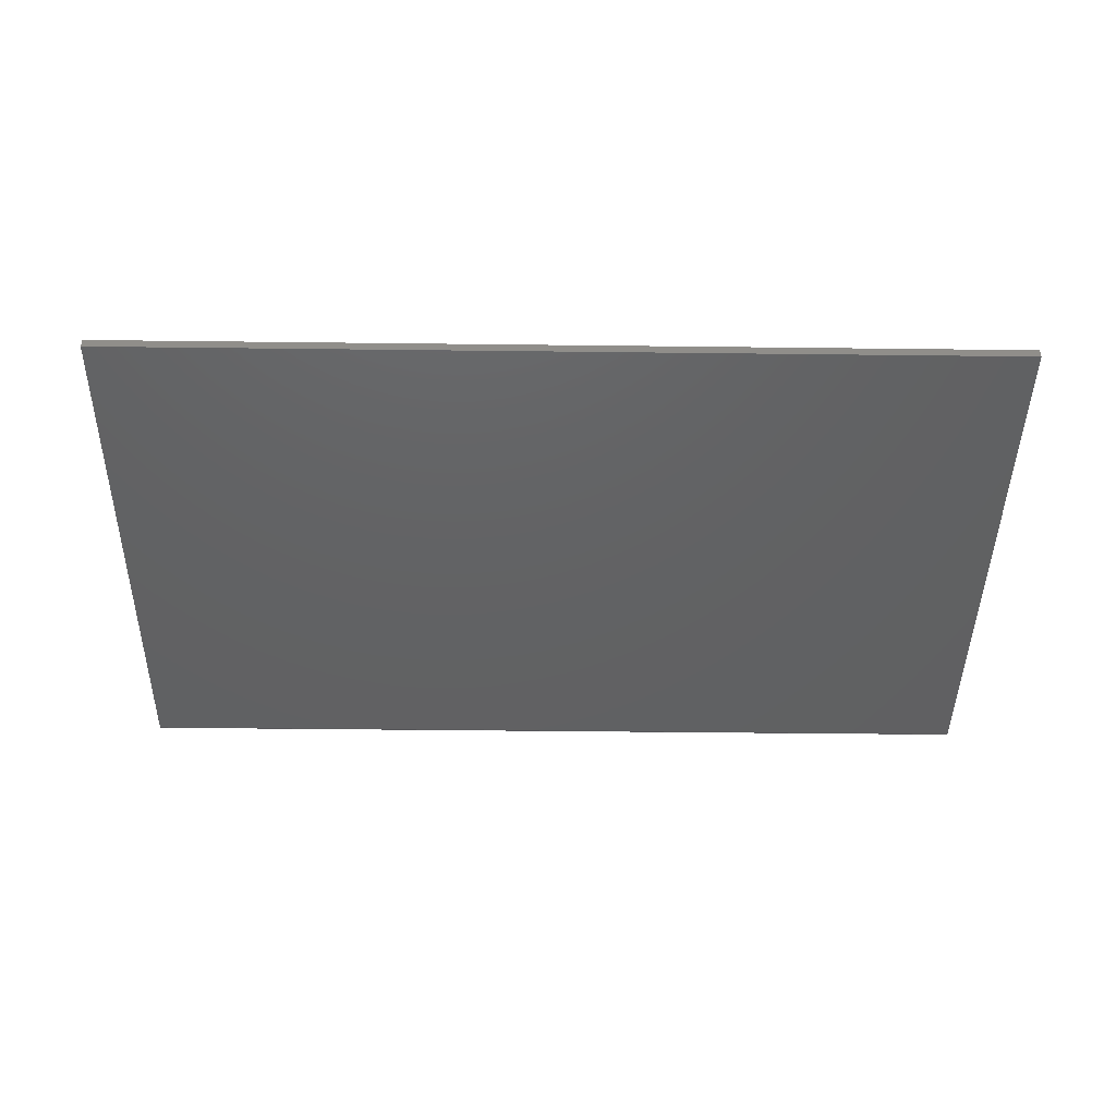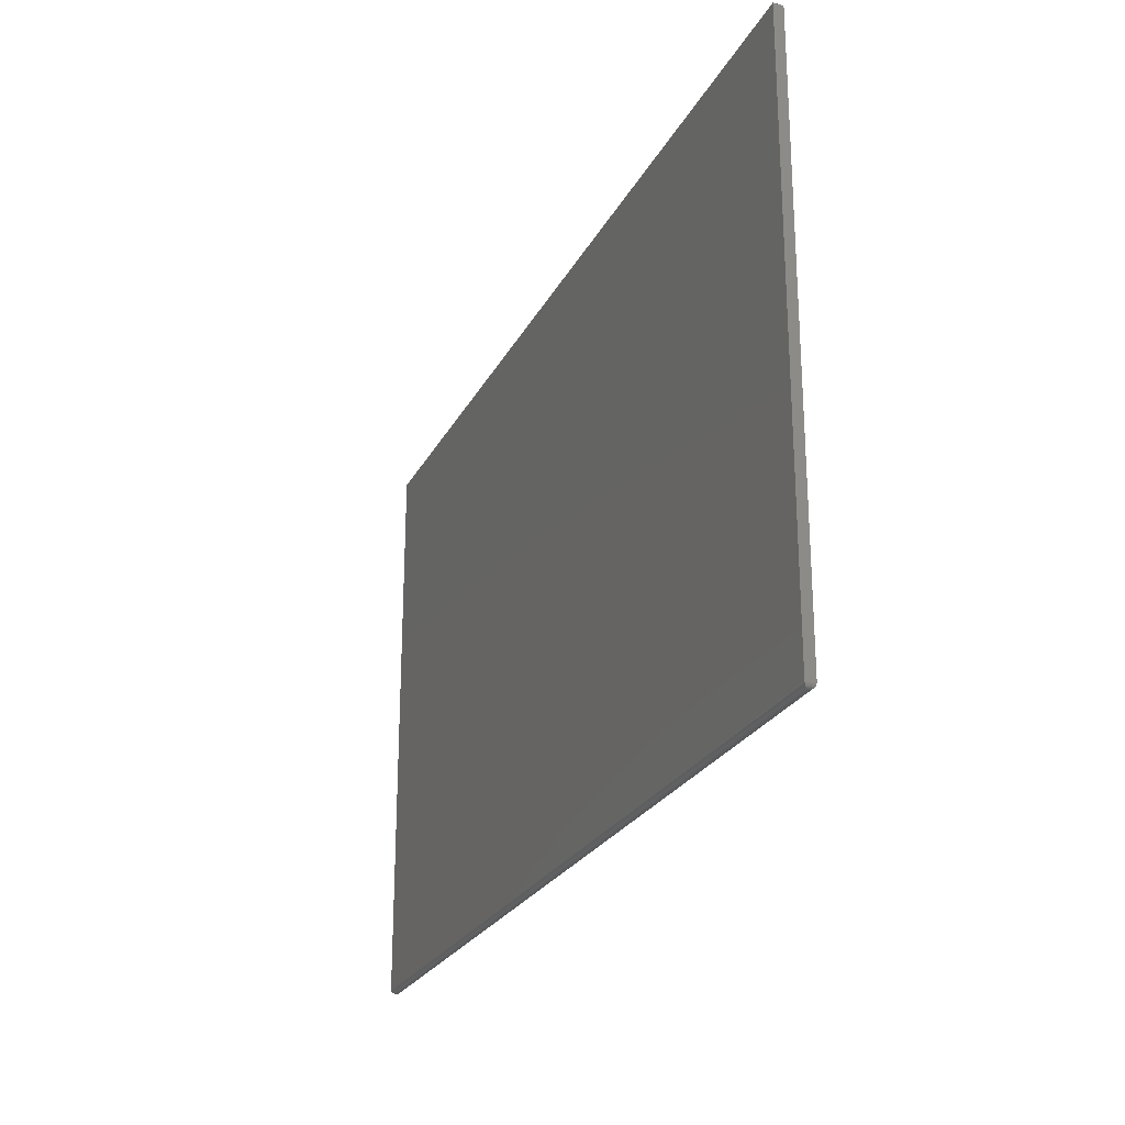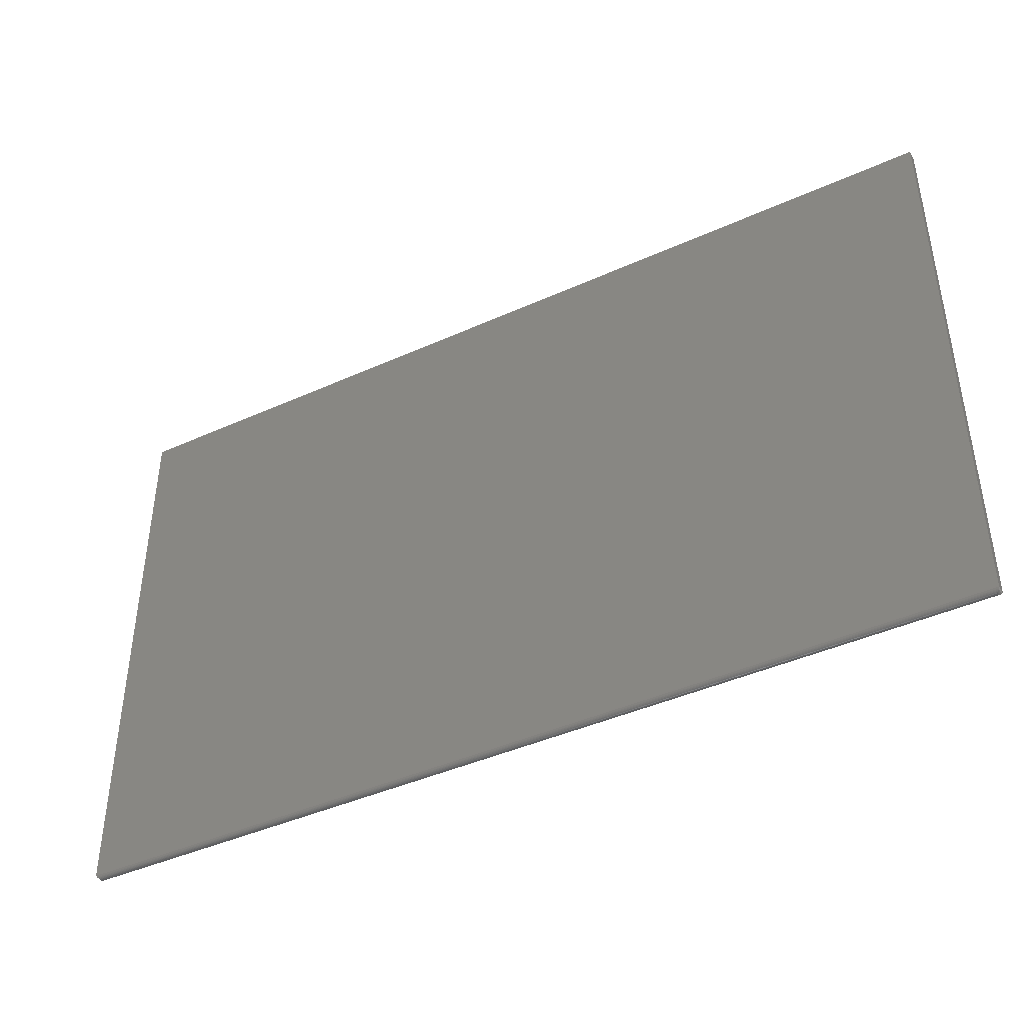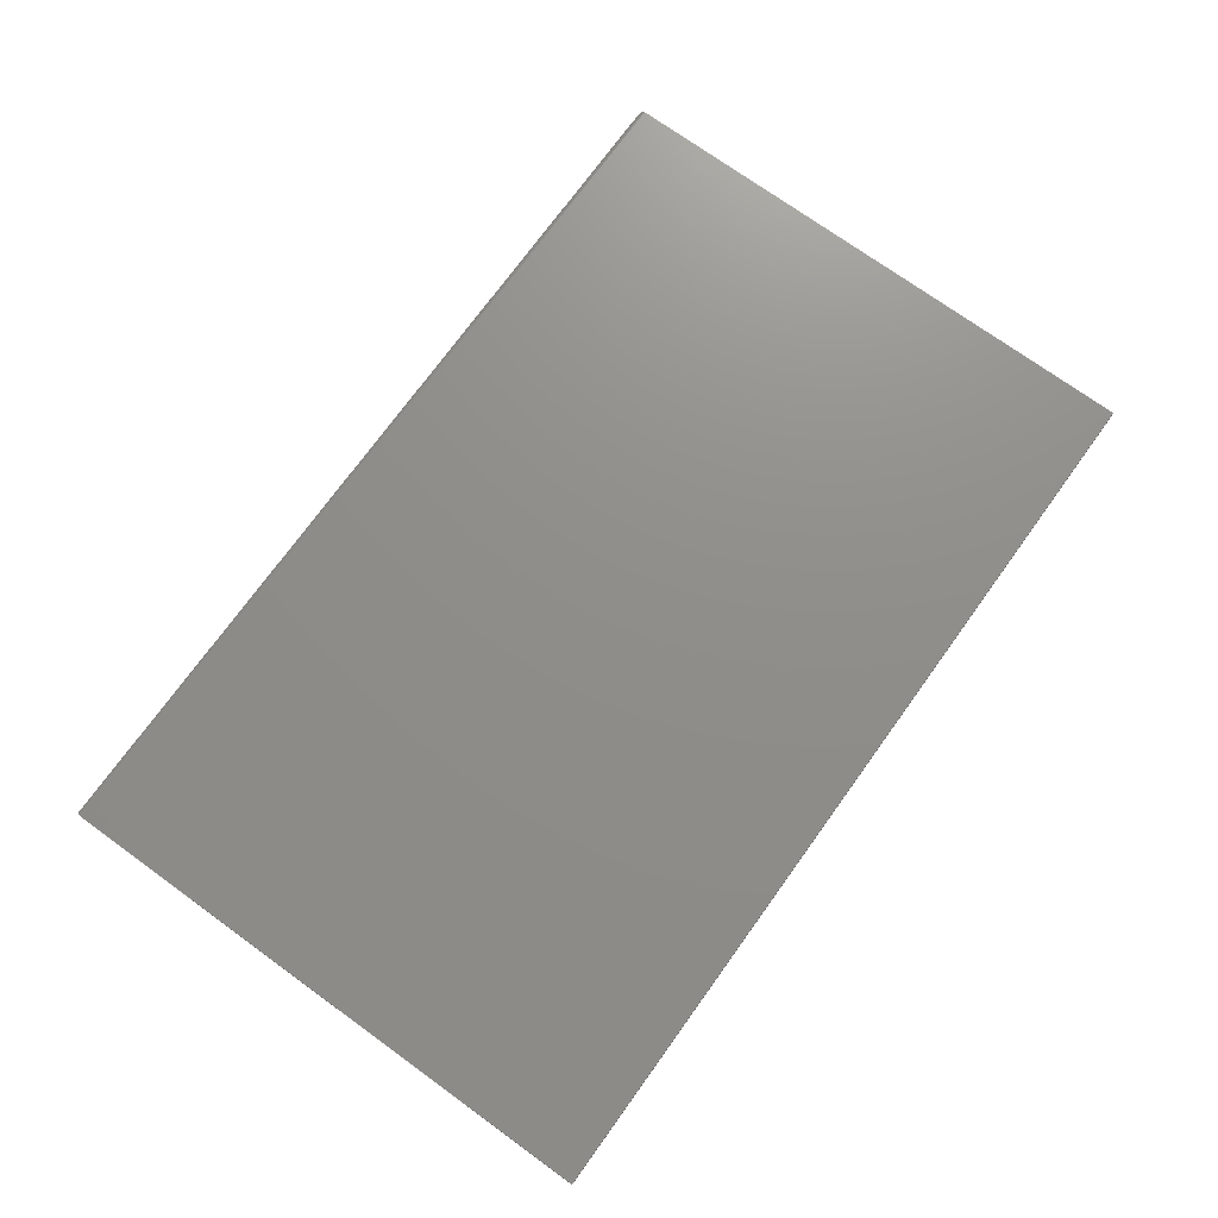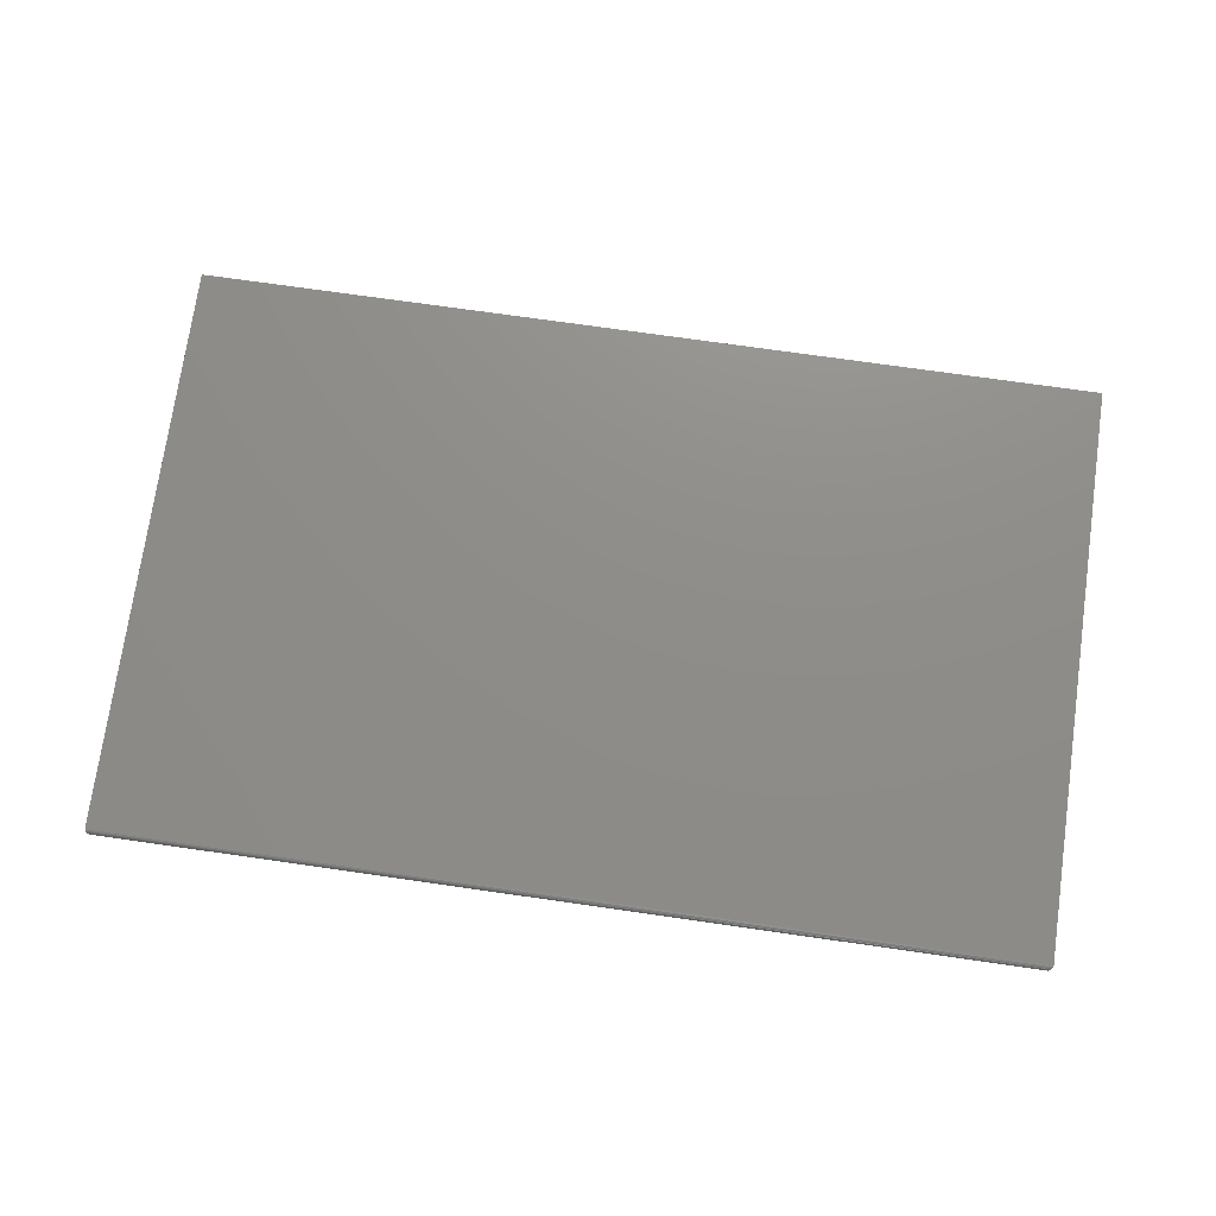
<metadata>
{"format":"stl","ext":"stl","renderer":"f3d","projection":"perspective","resolution":1024,"background":"white","views":[{"elev":-43.8,"azim":179.2,"up":"+Z"},{"elev":-24.6,"azim":68.2,"up":"+Y"},{"elev":-42.5,"azim":-151.7,"up":"+Y"},{"elev":73.5,"azim":125.8,"up":"+Z"},{"elev":74.1,"azim":8.1,"up":"+Z"}]}
</metadata>
<code>
# stl→obj: 38 verts, 72 faces
v -0.7422 -0.4688 0.007812
v -0.7434 -0.4687 0.009035
v -0.7434 -0.4687 0.00659
v -0.7446 -0.4684 0.01024
v -0.7446 -0.4684 0.005386
v -0.7458 -0.4679 0.01139
v -0.7458 -0.4679 0.004238
v -0.7468 -0.4672 0.01245
v -0.7468 -0.4672 0.003175
v -0.7478 -0.4664 0.002226
v -0.7478 -0.4664 0.0134
v -0.7486 -0.4654 0.001419
v -0.7486 -0.4654 0.01421
v -0.7497 -0.4632 0.0153
v -0.75 -0.4609 0.01562
v -0.75 -0.4609 0
v -0.7497 -0.4632 0.0003217
v 0.7497 -0.4632 0.0003217
v 0.7486 -0.4654 0.01421
v 0.7486 -0.4654 0.001419
v 0.7478 -0.4664 0.0134
v 0.7478 -0.4664 0.002226
v 0.7468 -0.4672 0.01245
v 0.7468 -0.4672 0.003175
v 0.7458 -0.4679 0.01139
v 0.7458 -0.4679 0.004238
v 0.7446 -0.4684 0.01024
v 0.7446 -0.4684 0.005386
v 0.7434 -0.4687 0.009035
v 0.7434 -0.4687 0.00659
v 0.7422 -0.4688 0.007812
v 0.75 -0.4609 0
v 0.75 -0.4609 0.01562
v 0.7497 -0.4632 0.0153
v -0.75 0.4786 0
v 0.75 0.4786 0
v -0.75 0.4786 0.01562
v 0.75 0.4786 0.01562
f 1 2 3
f 2 4 3
f 3 4 5
f 4 6 5
f 5 6 7
f 6 8 7
f 7 8 9
f 9 8 10
f 10 8 11
f 10 11 12
f 12 11 13
f 12 13 14
f 15 16 14
f 14 16 17
f 14 17 12
f 18 19 20
f 19 21 20
f 20 21 22
f 21 23 22
f 22 23 24
f 24 23 25
f 24 25 26
f 25 27 26
f 26 27 28
f 27 29 28
f 28 29 30
f 31 30 29
f 32 33 18
f 18 33 34
f 18 34 19
f 16 35 32
f 32 35 36
f 1 29 2
f 1 31 29
f 29 27 2
f 2 27 4
f 27 25 4
f 4 25 6
f 25 23 6
f 6 23 8
f 23 21 8
f 8 21 11
f 21 19 11
f 11 19 13
f 19 34 13
f 33 15 34
f 34 15 14
f 34 14 13
f 37 35 15
f 15 35 16
f 33 32 38
f 38 32 36
f 31 3 30
f 31 1 3
f 17 20 12
f 20 22 12
f 12 22 10
f 22 24 10
f 10 24 9
f 24 26 9
f 9 26 7
f 26 28 7
f 7 28 5
f 28 30 5
f 5 30 3
f 16 32 17
f 17 32 18
f 17 18 20
f 15 33 37
f 37 33 38
f 38 36 37
f 37 36 35

</code>
